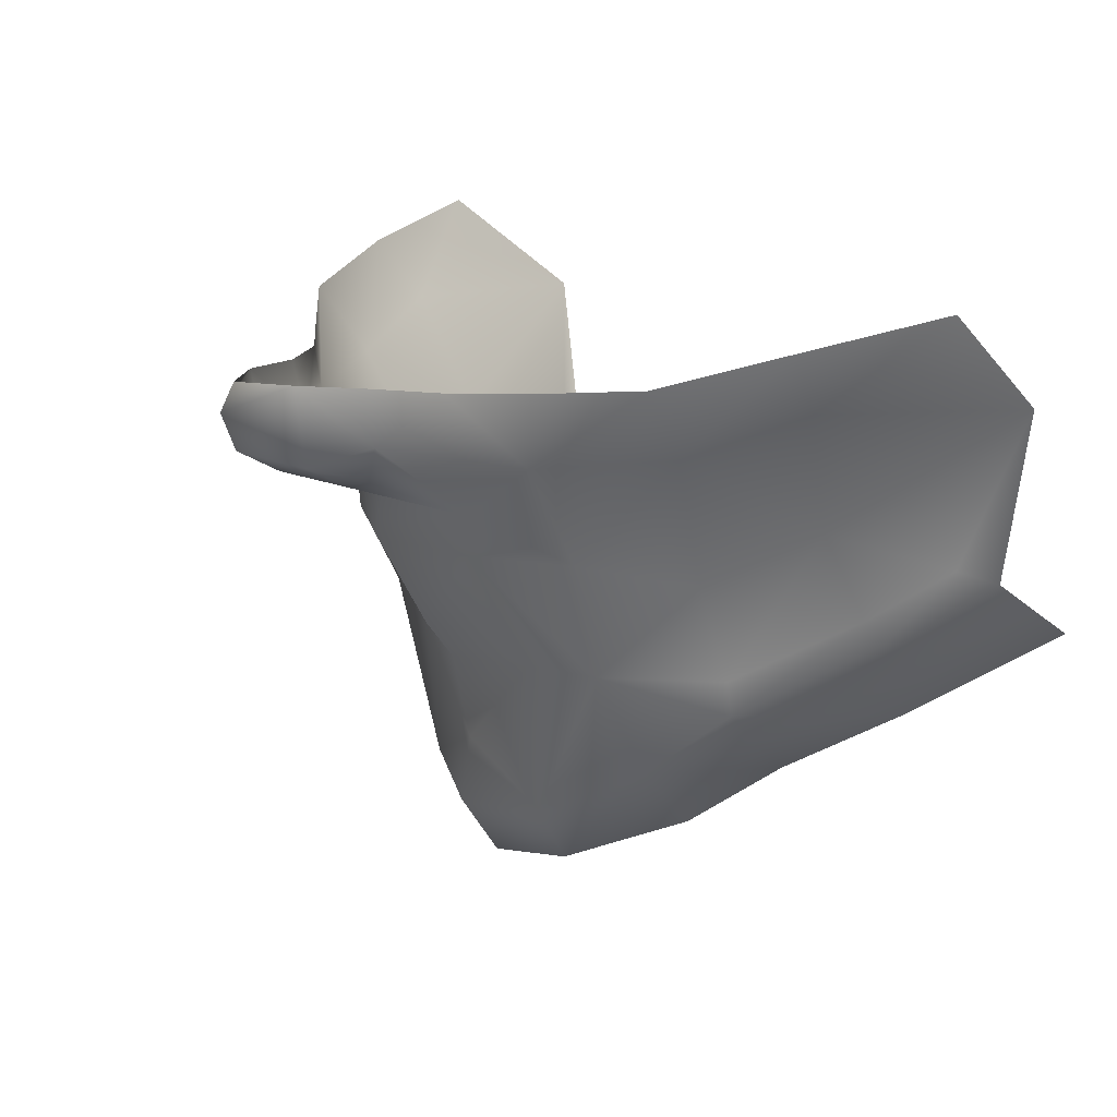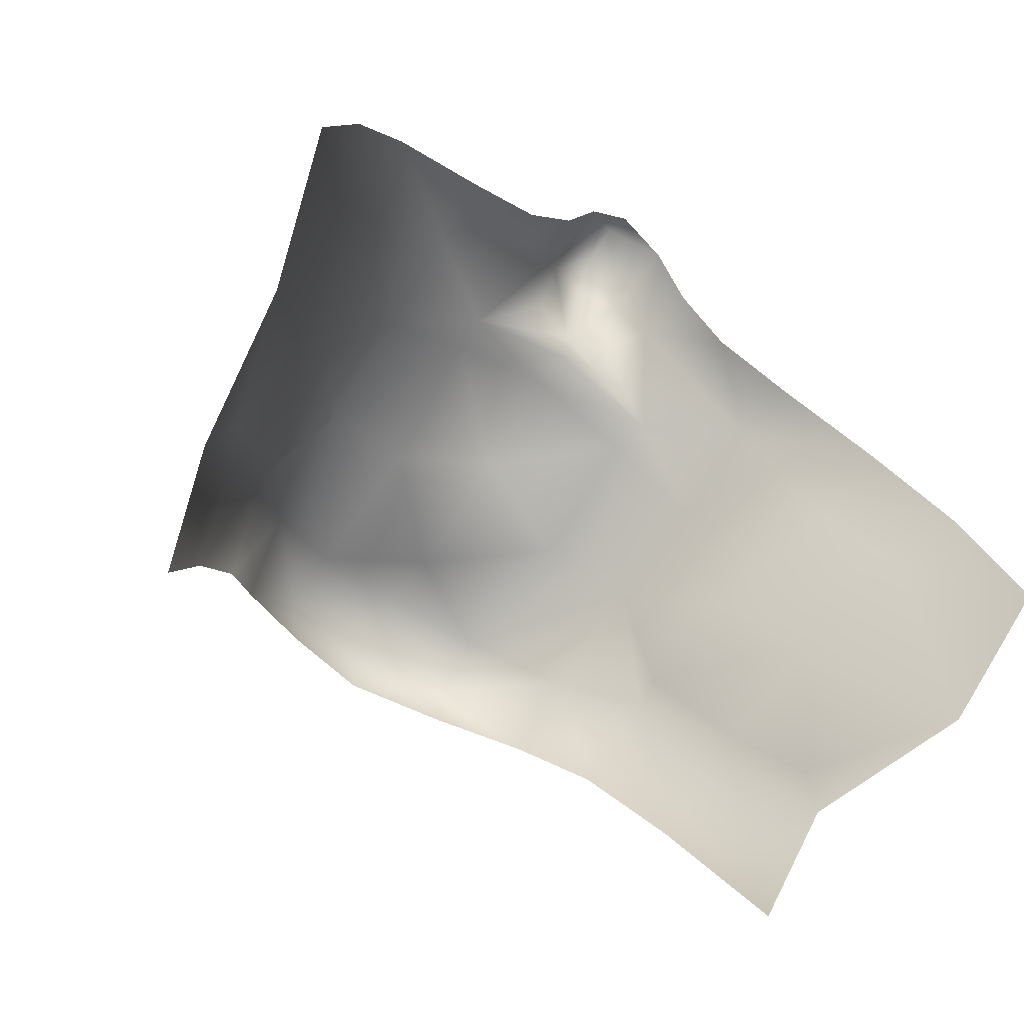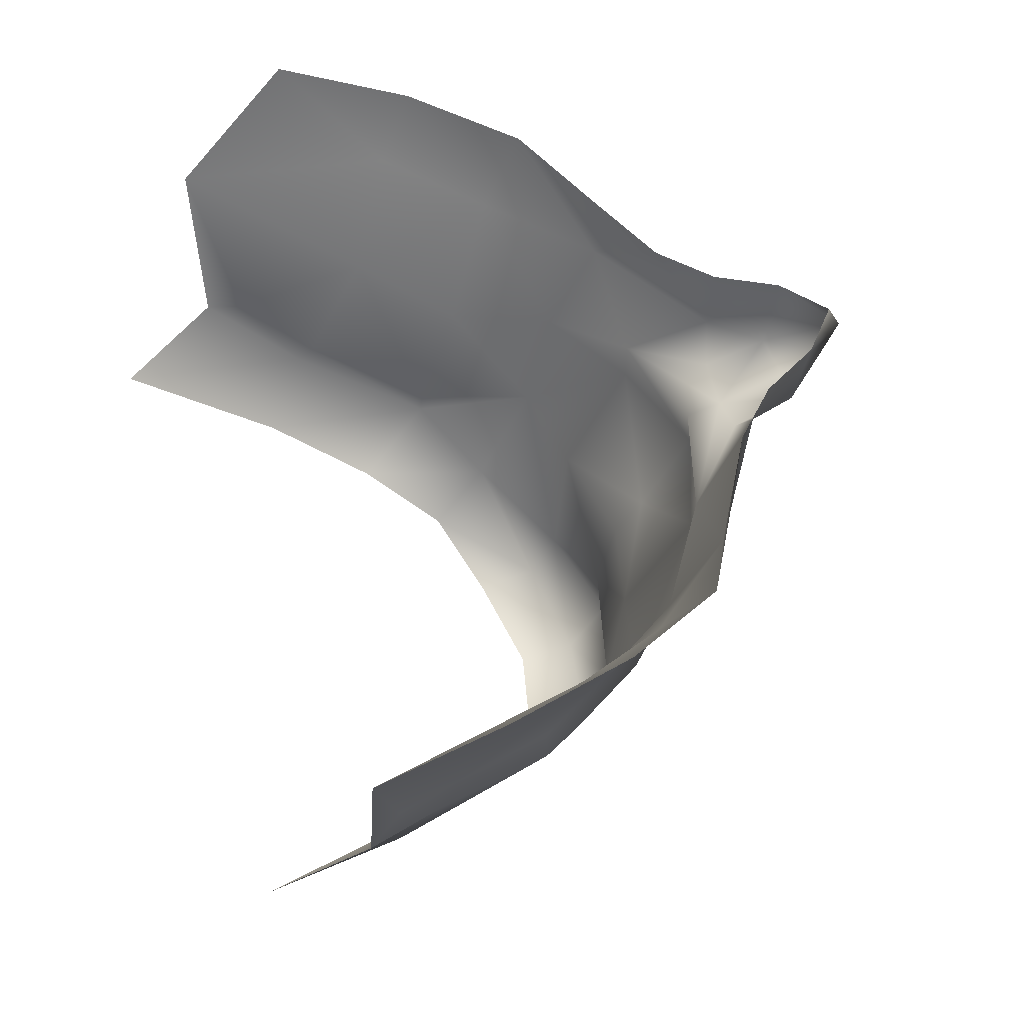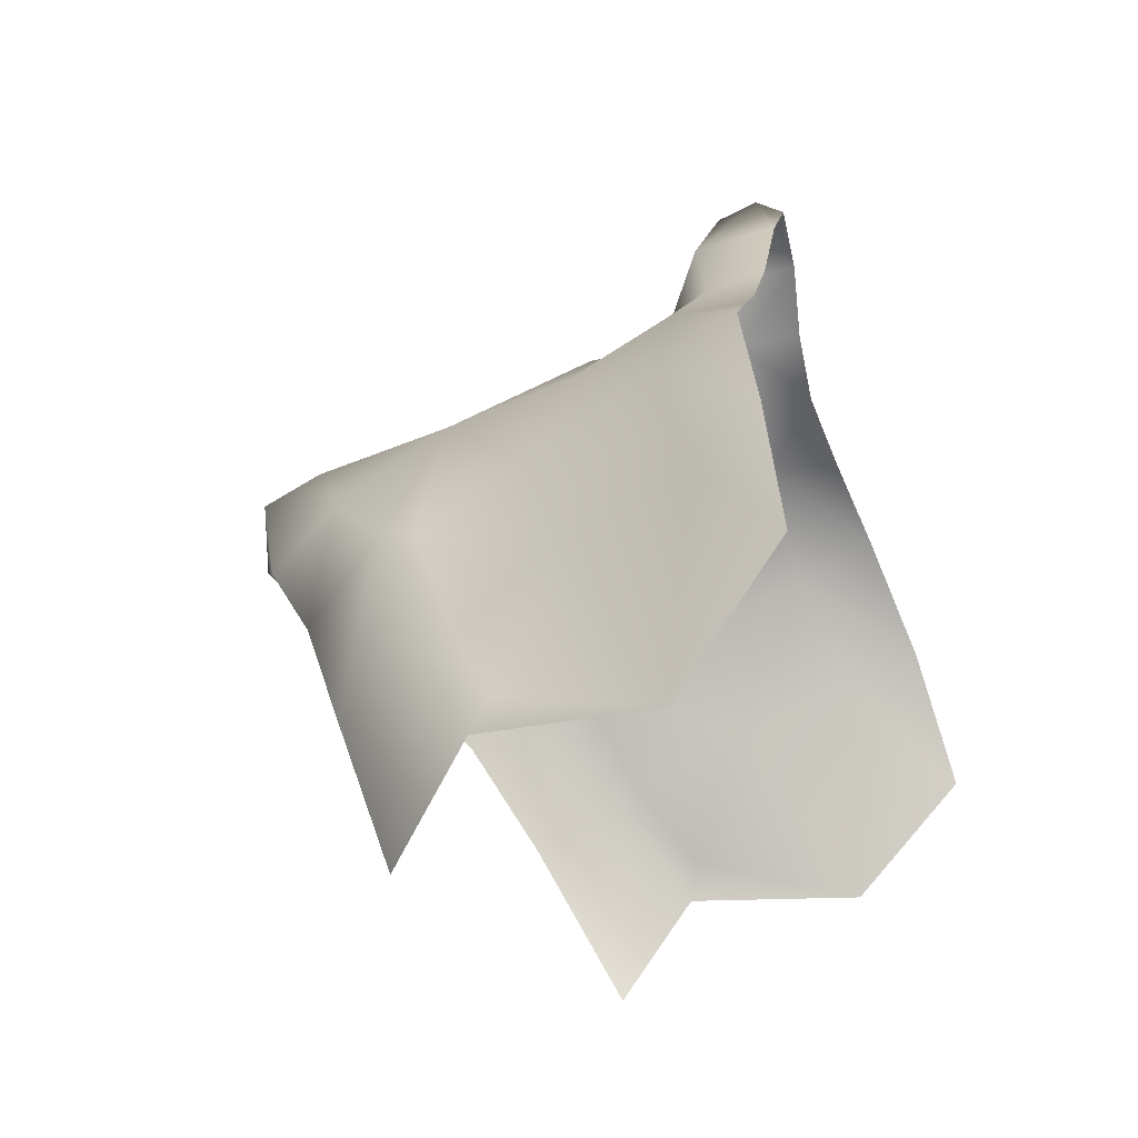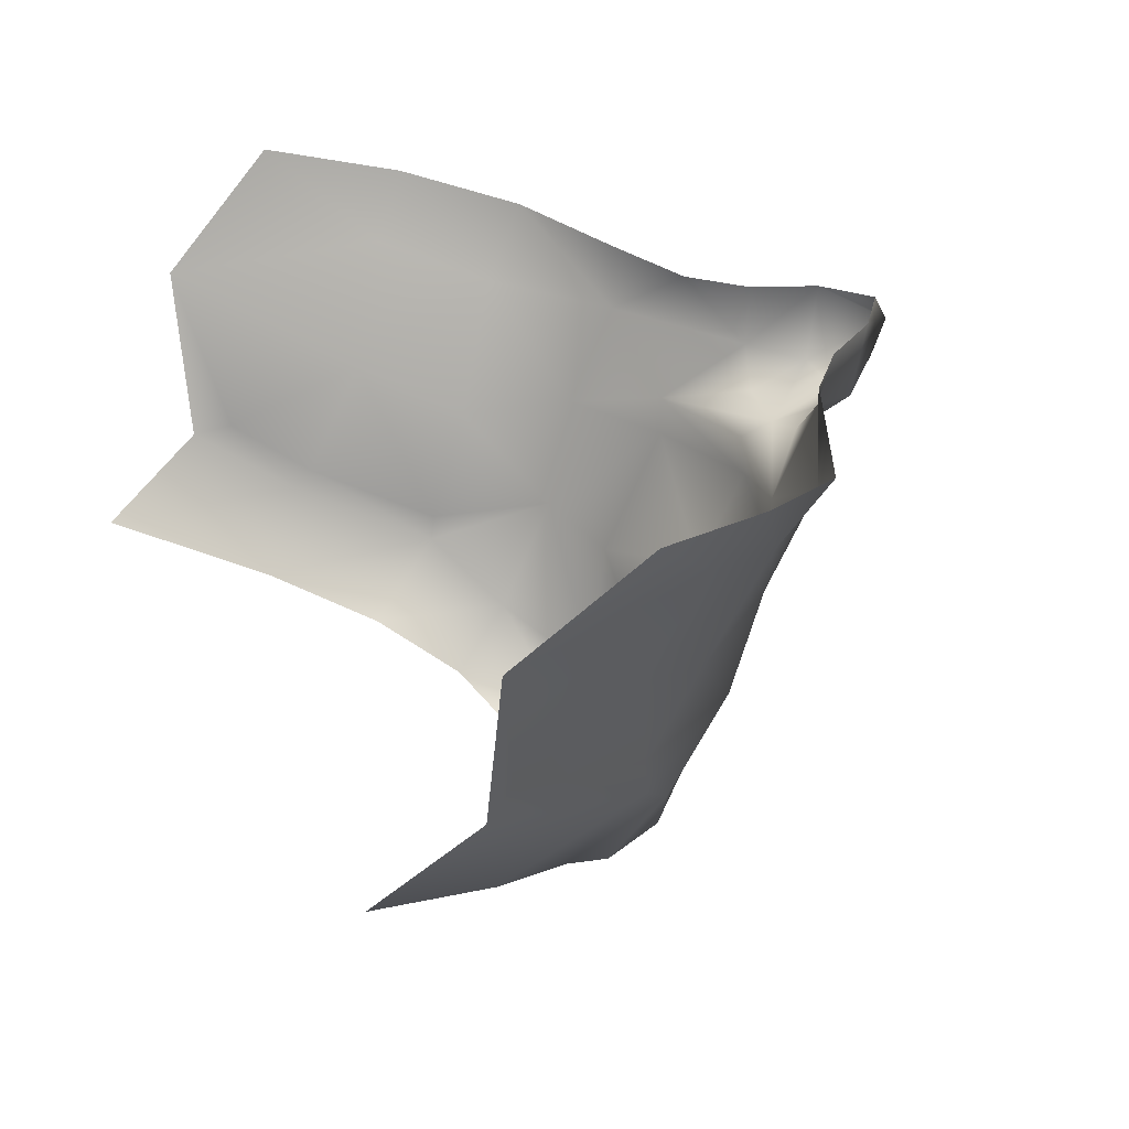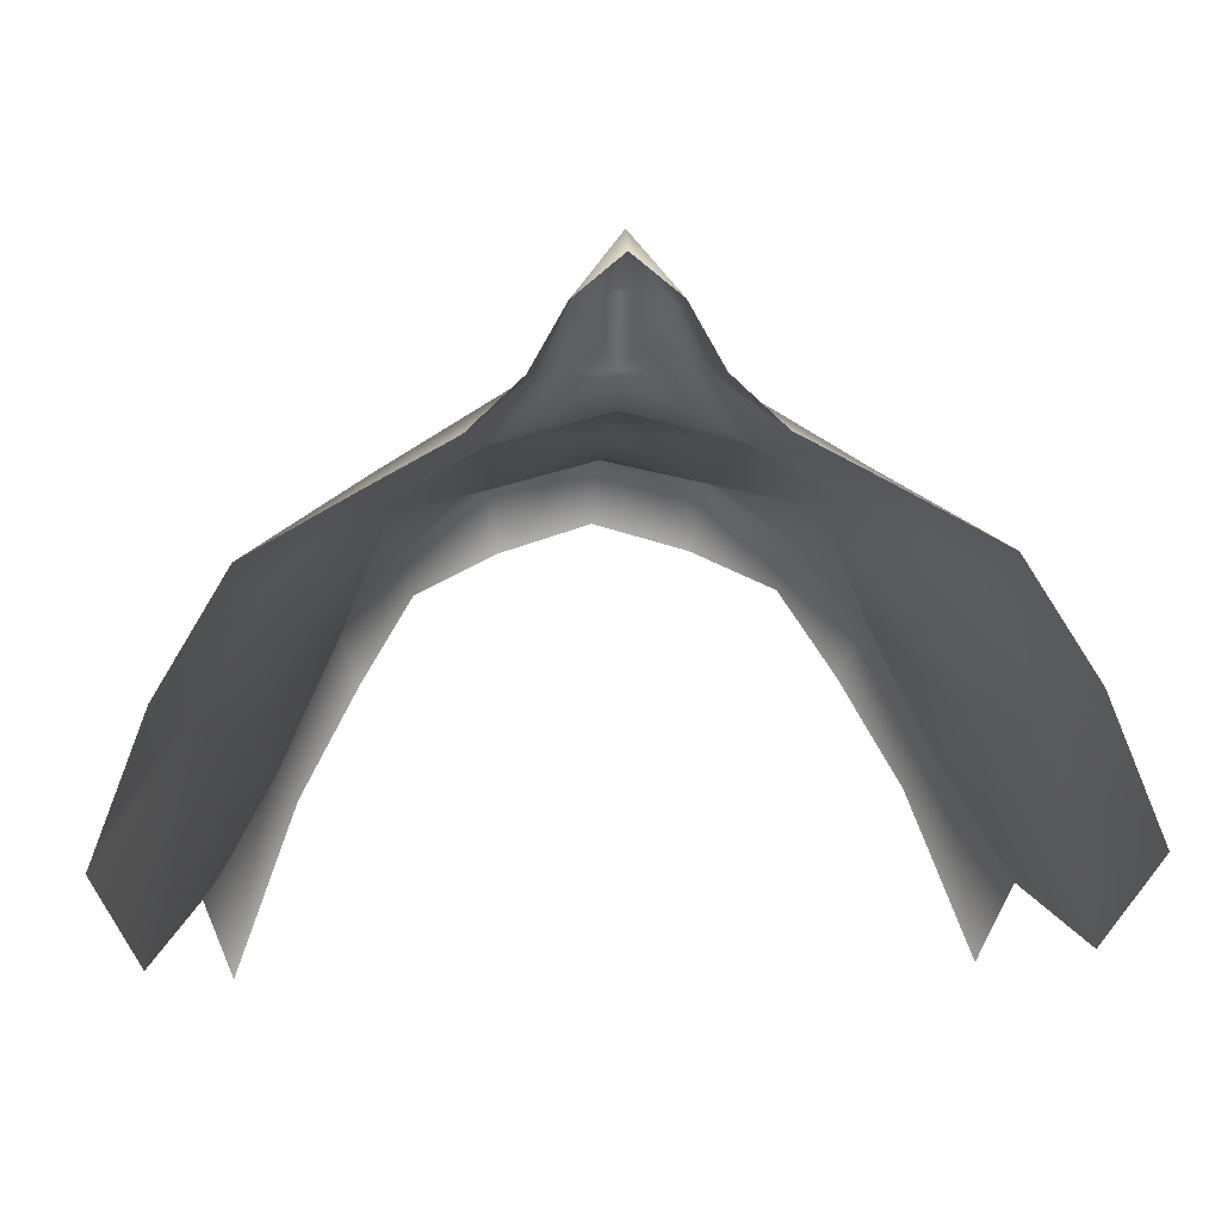
<metadata>
{"format":"obj","ext":"obj","renderer":"f3d","projection":"perspective","resolution":1024,"background":"white","views":[{"elev":15.8,"azim":58.5,"up":"+Y"},{"elev":-56.8,"azim":143.6,"up":"+Z"},{"elev":53.2,"azim":-107.0,"up":"+Y"},{"elev":-18.0,"azim":106.5,"up":"+Z"},{"elev":32.6,"azim":-116.4,"up":"+Y"},{"elev":14.1,"azim":176.4,"up":"+Z"}]}
</metadata>
<code>
g facial_mouth_geo
v -0.09339 1.398 0.07397
v -0.07679 1.378 0.09377
v -0.08678 1.376 0.04767
v -0.08235 1.392 0.102
v -0.06386 1.37 0.115
v -0.06793 1.385 0.1249
v -0.06924 1.352 0.08432
v -0.04442 1.367 0.1364
v -0.04565 1.382 0.1367
v -0.02839 1.38 0.1456
v -0.07463 1.342 0.05503
v -0.07929 1.339 0.04746
v -0.06713 1.326 0.06664
v -0.0751 1.324 0.02493
v -0.06209 1.308 0.05723
v -0.06493 1.331 0.06997
v -0.0537 1.312 0.09444
v -0.04933 1.296 0.07832
v -0.05232 1.319 0.09461
v -0.0421 1.321 0.1194
v -0.04036 1.298 0.1065
v -0.03825 1.284 0.09386
v -0.05647 1.341 0.1045
v -0.0439 1.346 0.1256
v -0.02432 1.353 0.1384
v -0.02209 1.275 0.1145
v -0.02042 1.275 0.1006
v -6.526e-05 1.269 0.1054
v -0.02147 1.286 0.1206
v -0.02342 1.345 0.138
v -6.526e-05 1.27 0.1183
v -0.01526 1.367 0.1541
v -0.01738 1.38 0.1559
v -0.01007 1.38 0.1687
v -0.02216 1.319 0.1235
v 0.02196 1.275 0.1145
v 0.02029 1.275 0.1006
v 0.03812 1.284 0.09386
v 0.04023 1.298 0.1065
v 0.0492 1.296 0.07832
v 0.02134 1.286 0.1206
v 0.04197 1.321 0.1194
v 0.05356 1.312 0.09444
v 0.06196 1.308 0.05723
v -6.526e-05 1.283 0.127
v -6.526e-05 1.297 0.1247
v 0.02203 1.319 0.1235
v -6.526e-05 1.316 0.1288
v -6.526e-05 1.324 0.135
v 0.02329 1.345 0.138
v -6.526e-05 1.344 0.1461
v 0.02419 1.353 0.1384
v 0.04377 1.346 0.1256
v -6.526e-05 1.354 0.1449
v -6.526e-05 1.356 0.1526
v -0.009618 1.359 0.1527
v -0.009092 1.363 0.1661
v -6.526e-05 1.374 0.18
v -6.526e-05 1.38 0.1768
v 0.009937 1.38 0.1687
v -6.526e-05 1.366 0.1769
v 0.008962 1.363 0.1661
v -6.526e-05 1.361 0.1676
v 0.01513 1.367 0.1541
v 0.01725 1.38 0.1559
v 0.02826 1.38 0.1456
v 0.009488 1.359 0.1527
v 0.04428 1.367 0.1364
v 0.04552 1.382 0.1367
v 0.0678 1.385 0.1249
v 0.06373 1.37 0.115
v 0.08222 1.392 0.102
v 0.05634 1.341 0.1045
v 0.07666 1.378 0.09377
v 0.09326 1.398 0.07397
v 0.08665 1.376 0.04767
v 0.06911 1.352 0.08432
v 0.05219 1.319 0.09461
v 0.0745 1.342 0.05503
v 0.07916 1.339 0.04746
v 0.0648 1.331 0.06997
v 0.067 1.326 0.06664
v 0.07497 1.324 0.02493
g facial_mouth_geo_0
f 3 2 1
f 2 4 1
f 2 5 4
f 5 6 4
f 3 7 2
f 2 7 5
f 5 8 6
f 9 6 8
f 10 9 8
f 11 7 3
f 11 3 12
f 11 12 13
f 12 14 13
f 14 15 13
f 16 11 13
f 16 7 11
f 13 15 17
f 16 13 17
f 15 18 17
f 19 7 16
f 19 16 17
f 20 19 17
f 17 18 21
f 17 21 20
f 18 22 21
f 19 23 7
f 20 23 19
f 7 23 5
f 5 23 24
f 20 24 23
f 24 8 5
f 25 8 24
f 21 22 26
f 26 22 27
f 26 27 28
f 29 21 26
f 21 29 20
f 30 24 20
f 30 25 24
f 31 26 28
f 29 26 31
f 25 32 8
f 8 32 10
f 32 33 10
f 34 33 32
f 20 35 30
f 20 29 35
f 36 31 28
f 37 36 28
f 38 36 37
f 38 39 36
f 38 40 39
f 36 41 31
f 39 41 36
f 41 39 42
f 40 43 39
f 39 43 42
f 40 44 43
f 45 29 31
f 41 45 31
f 29 45 46
f 45 41 46
f 29 46 35
f 46 41 47
f 41 42 47
f 46 48 35
f 48 46 47
f 48 49 35
f 49 48 47
f 30 35 49
f 49 47 50
f 50 47 42
f 49 51 30
f 50 51 49
f 51 50 52
f 30 51 25
f 42 53 50
f 52 50 53
f 51 54 25
f 54 51 52
f 54 55 25
f 55 54 52
f 55 56 25
f 25 56 32
f 32 56 57
f 57 56 55
f 57 34 32
f 58 34 57
f 58 59 34
f 59 58 60
f 58 57 61
f 60 58 62
f 62 58 61
f 61 57 63
f 63 57 55
f 62 61 63
f 62 63 55
f 60 62 64
f 65 60 64
f 65 64 66
f 67 62 55
f 67 64 62
f 67 55 52
f 67 52 64
f 66 64 68
f 64 52 68
f 68 69 66
f 70 69 68
f 68 52 53
f 68 71 70
f 68 53 71
f 70 71 72
f 73 71 53
f 53 42 73
f 71 74 72
f 72 74 75
f 74 76 75
f 77 74 71
f 73 77 71
f 77 76 74
f 78 73 42
f 73 78 77
f 78 42 43
f 76 77 79
f 76 79 80
f 81 77 78
f 81 78 43
f 79 77 81
f 80 79 82
f 79 81 82
f 82 81 43
f 83 80 82
f 44 82 43
f 44 83 82

</code>
